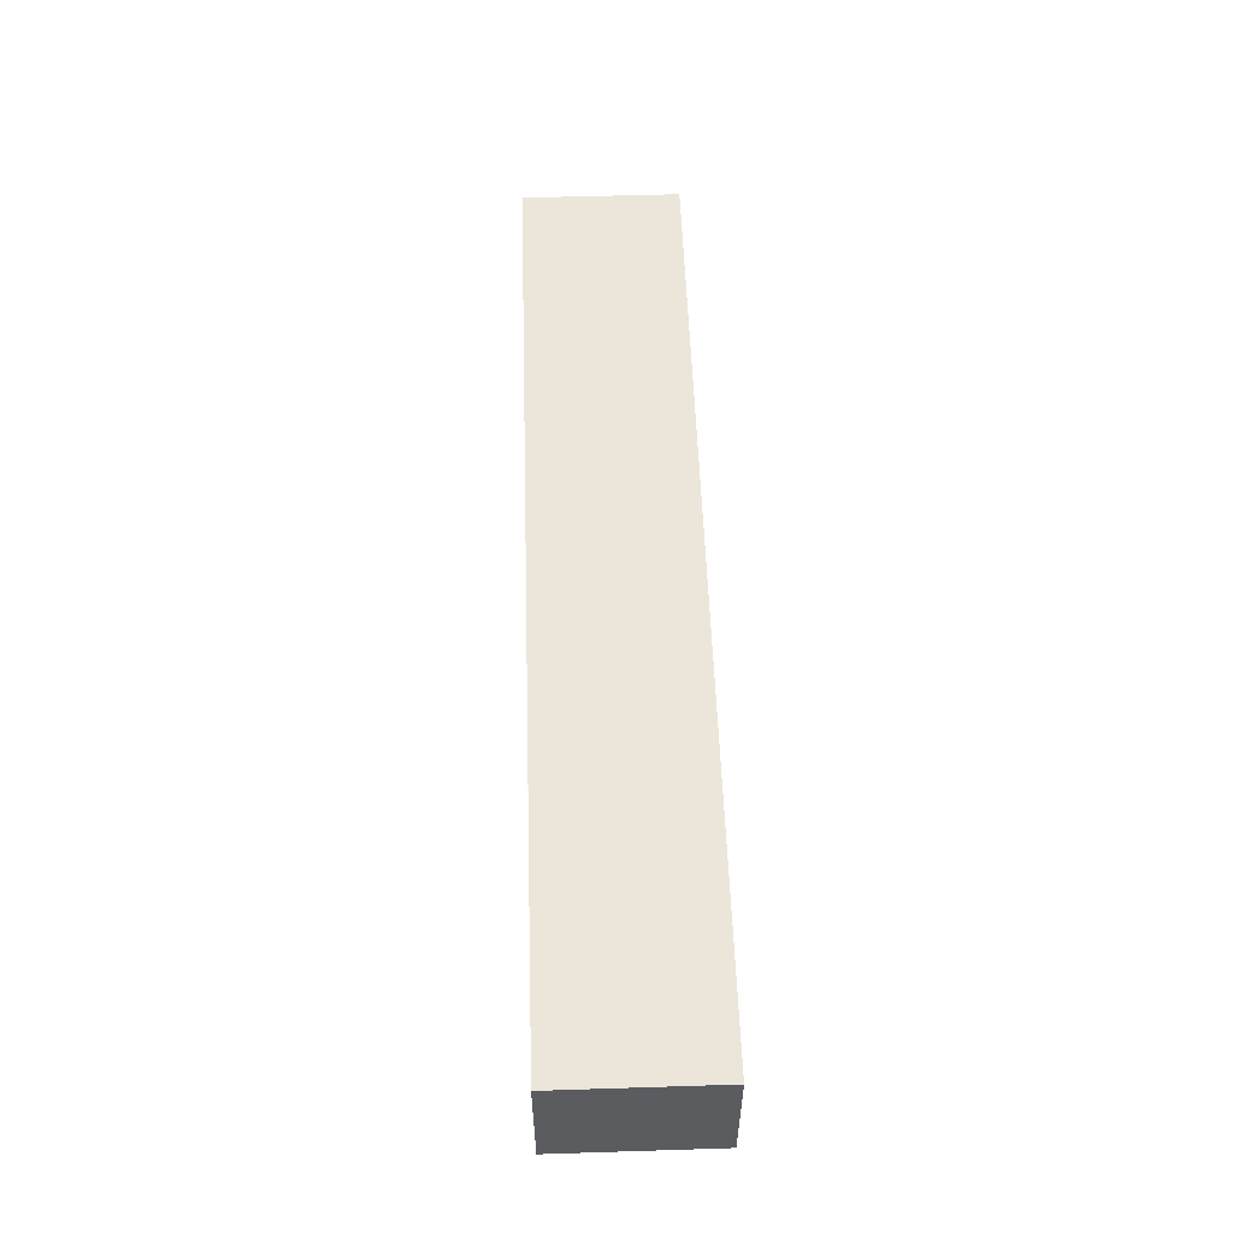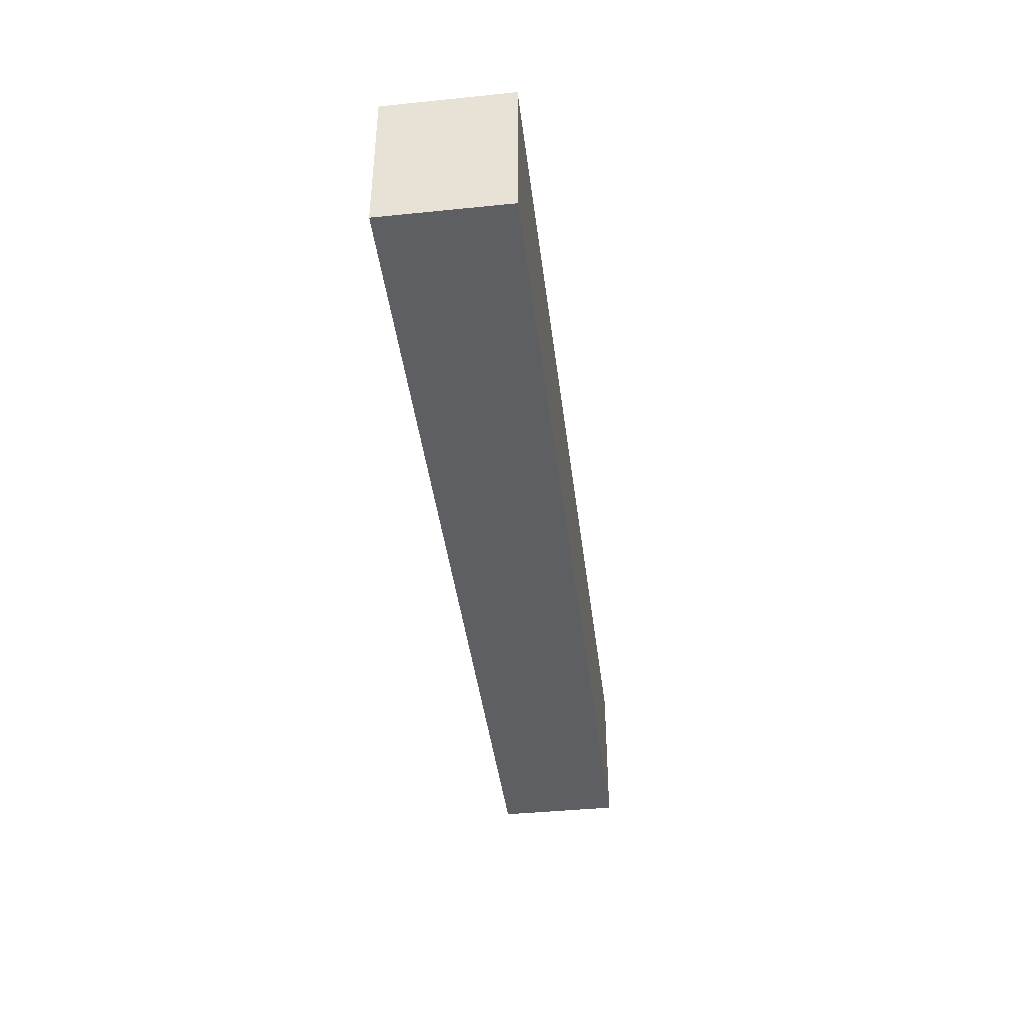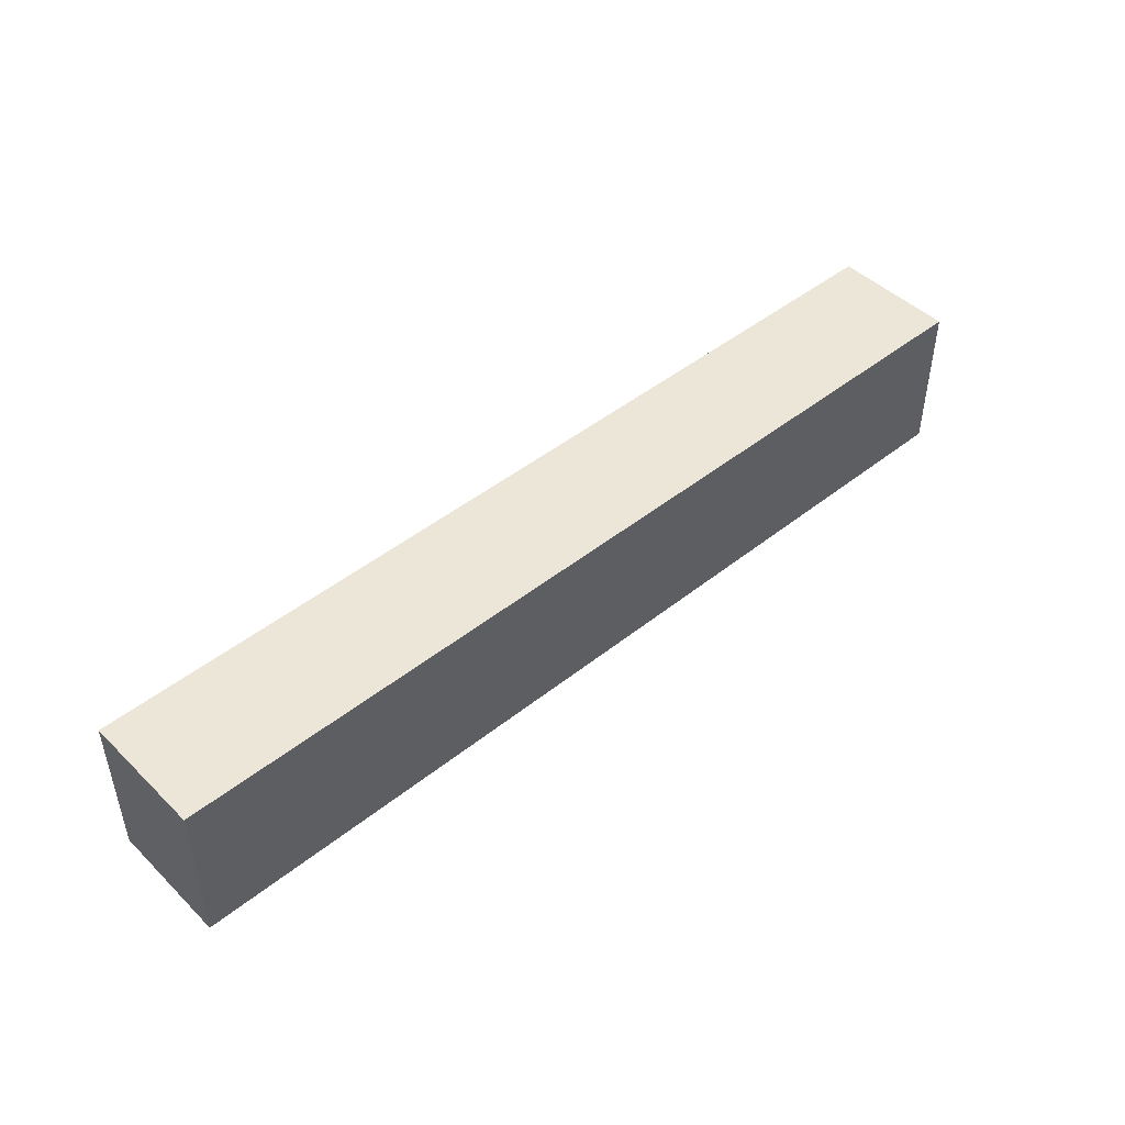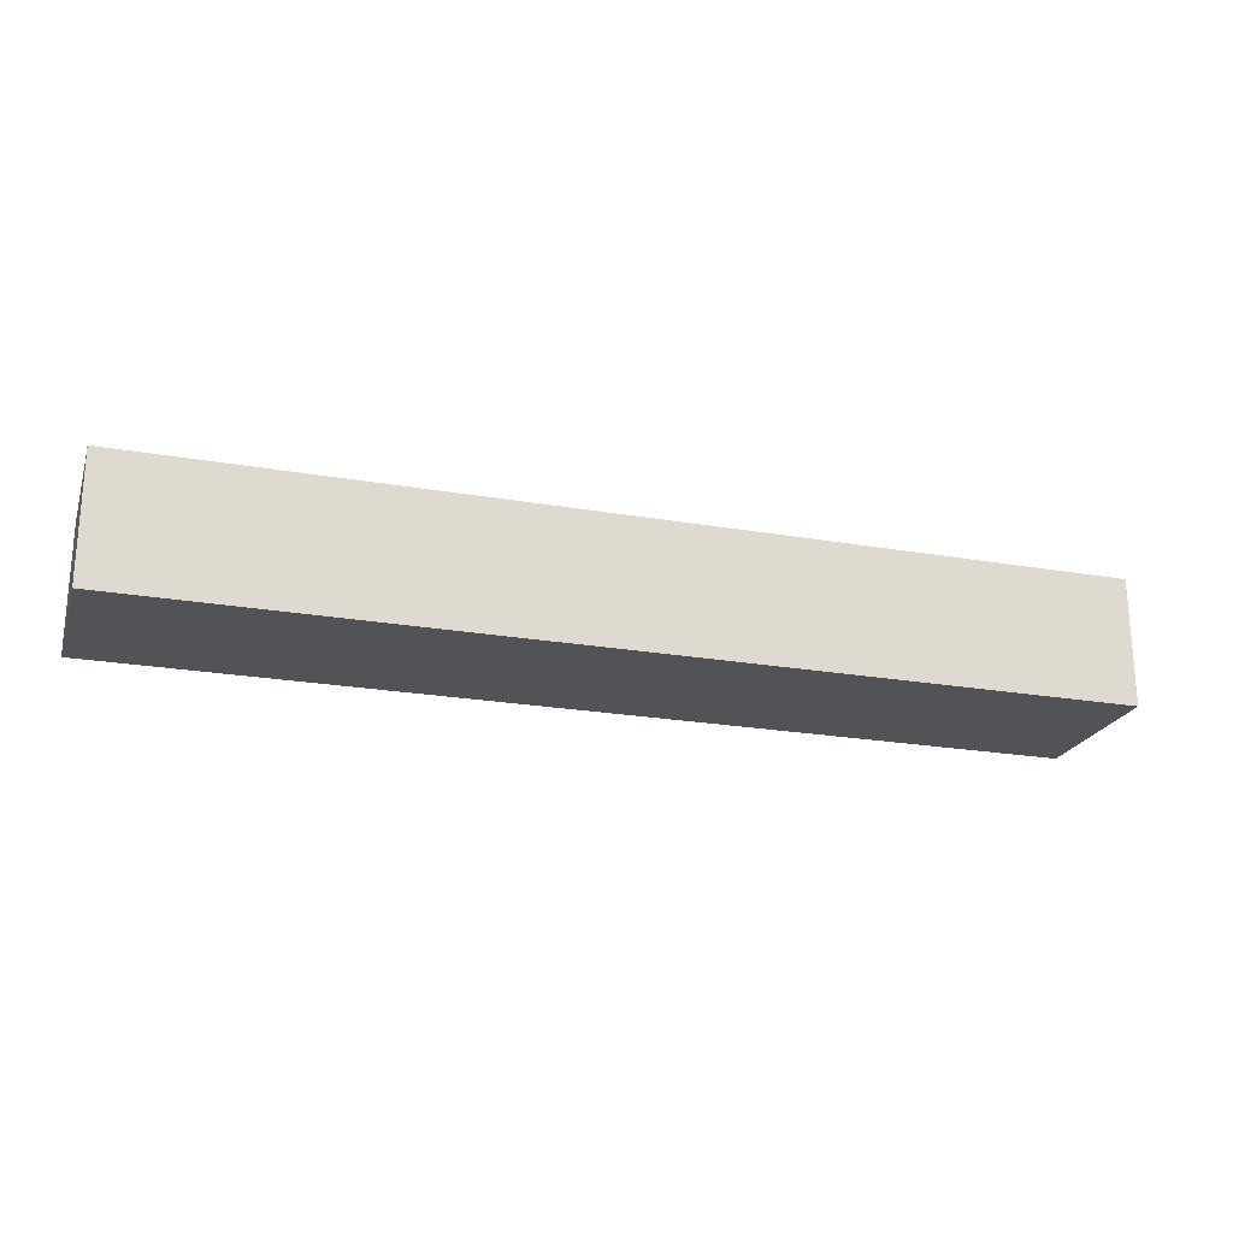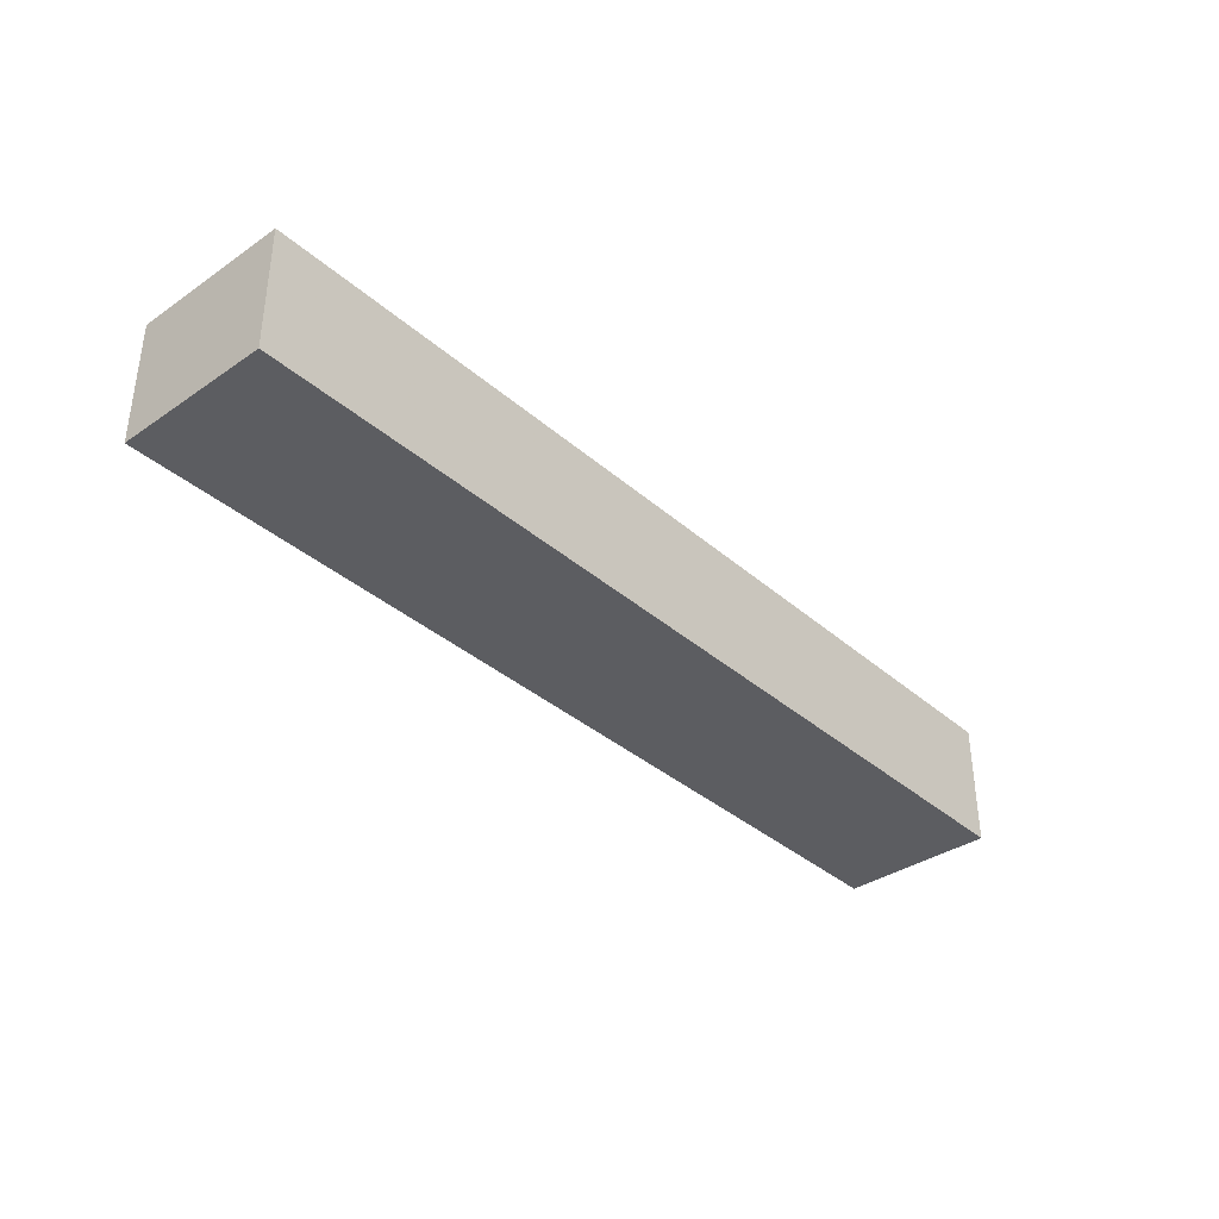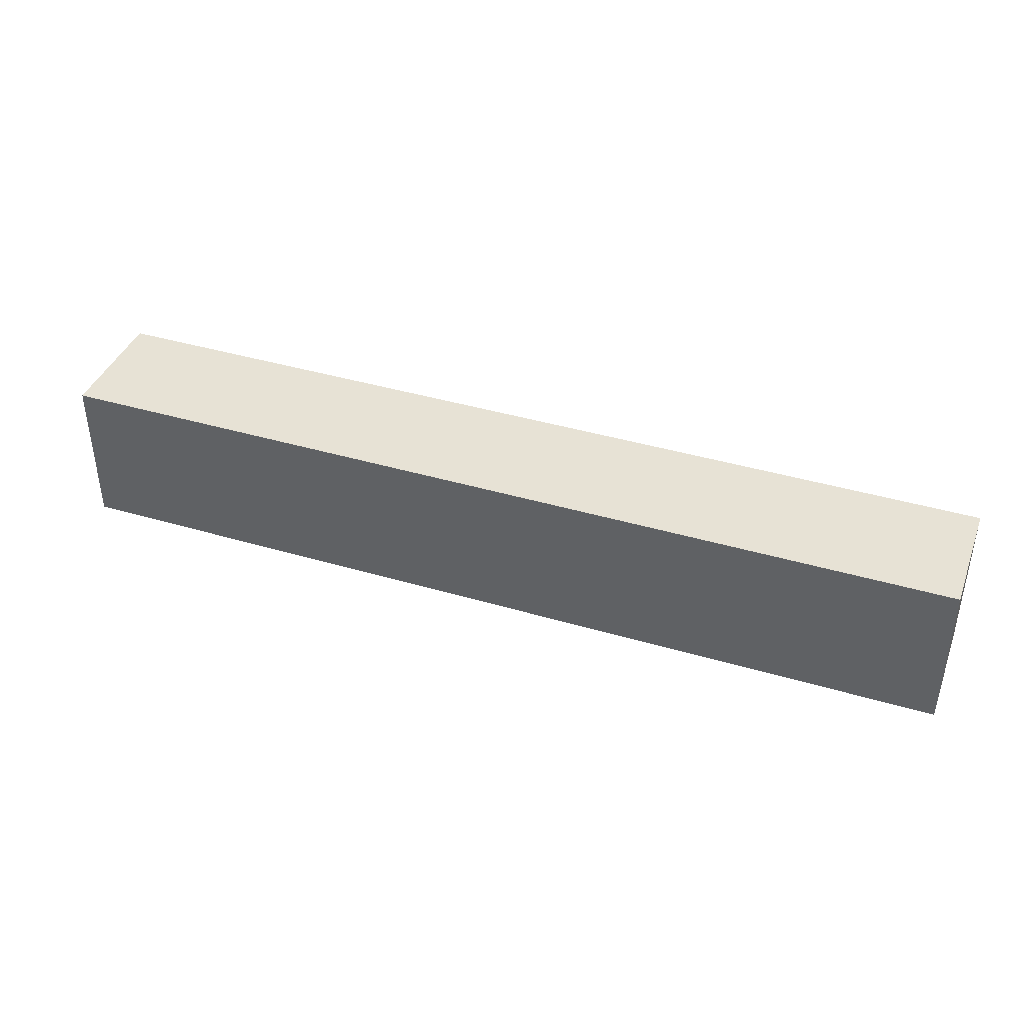
<metadata>
{"format":"obj","ext":"obj","renderer":"f3d","projection":"perspective","resolution":1024,"background":"white","views":[{"elev":54.5,"azim":-91.9,"up":"+Z"},{"elev":-41.6,"azim":97.0,"up":"+Y"},{"elev":46.3,"azim":137.7,"up":"+Y"},{"elev":-22.3,"azim":163.1,"up":"+Z"},{"elev":-36.5,"azim":-48.3,"up":"+Z"},{"elev":40.3,"azim":20.0,"up":"+Y"}]}
</metadata>
<code>
v -450 675 80
v -750 675 80
v -750 675 120
v -450 675 120
v -450 725 80
v -450 725 120
v -750 725 80
v -750 725 120
f 3 2 1
f 4 3 1
f 4 1 5
f 6 4 5
f 6 5 7
f 8 6 7
f 8 7 2
f 3 8 2
f 1 2 5
f 2 7 5
f 6 3 4
f 6 8 3

</code>
